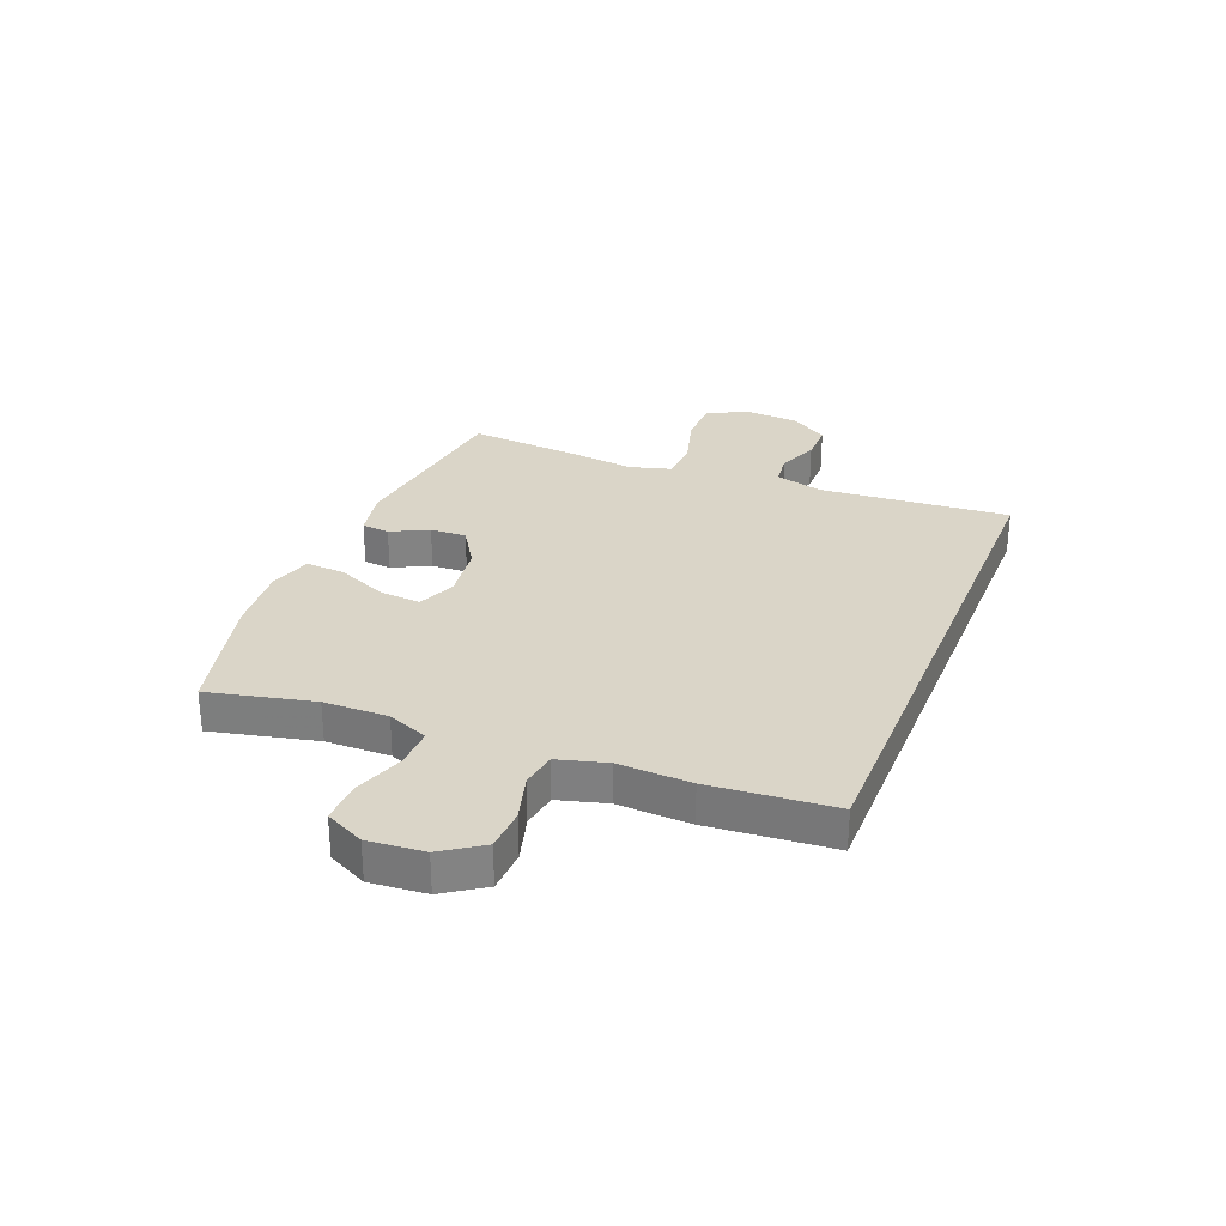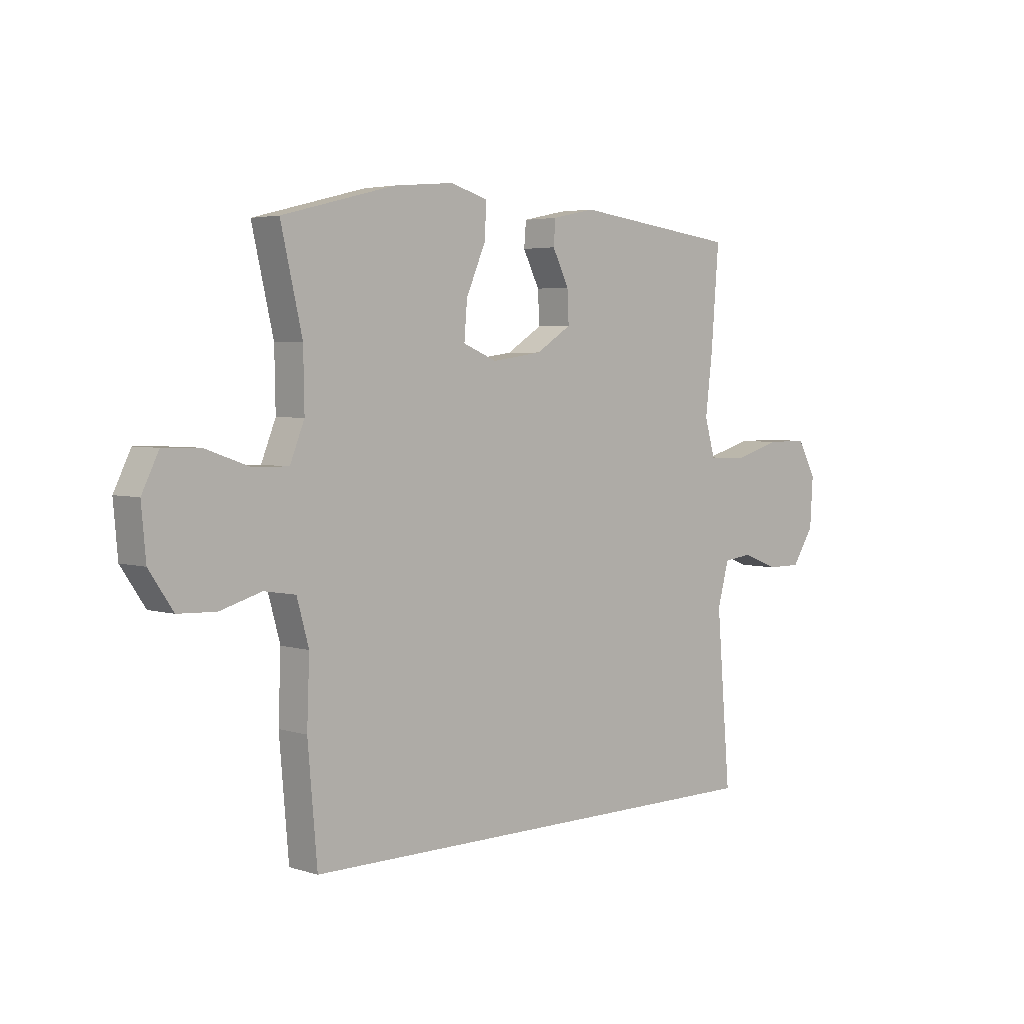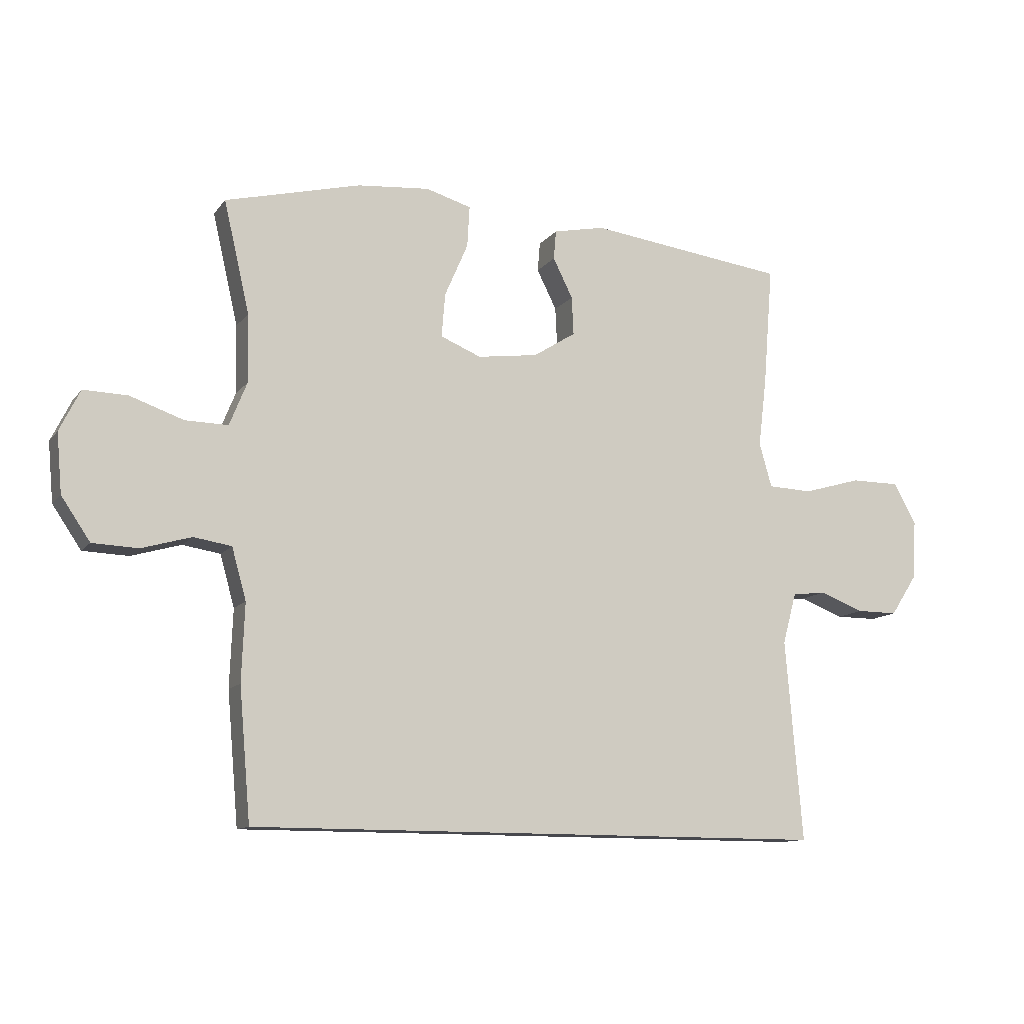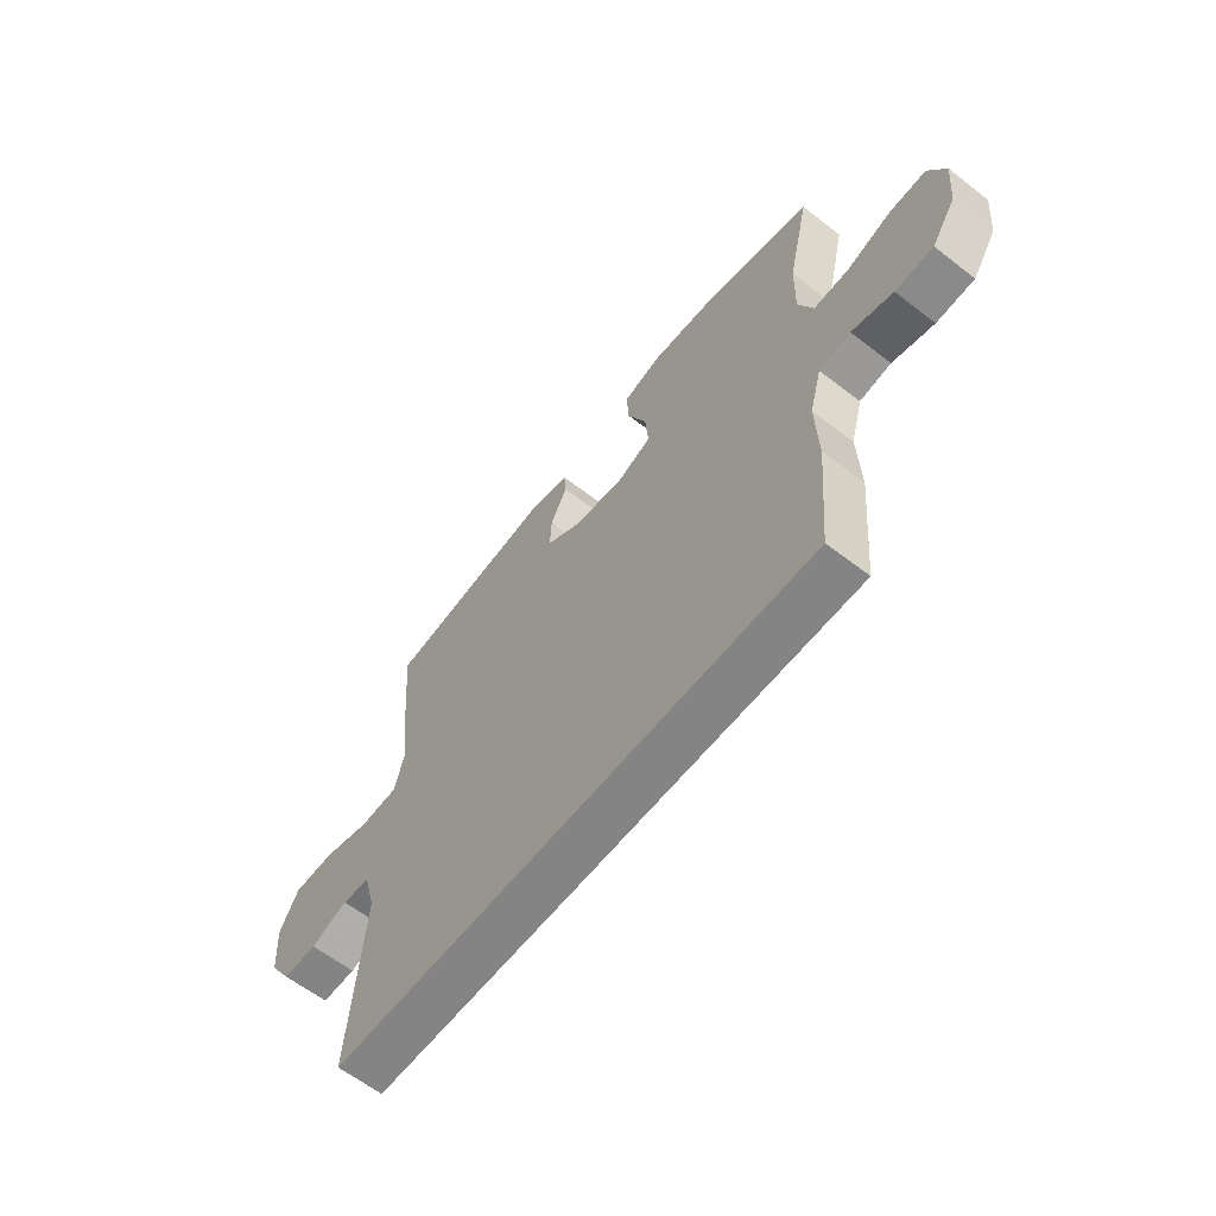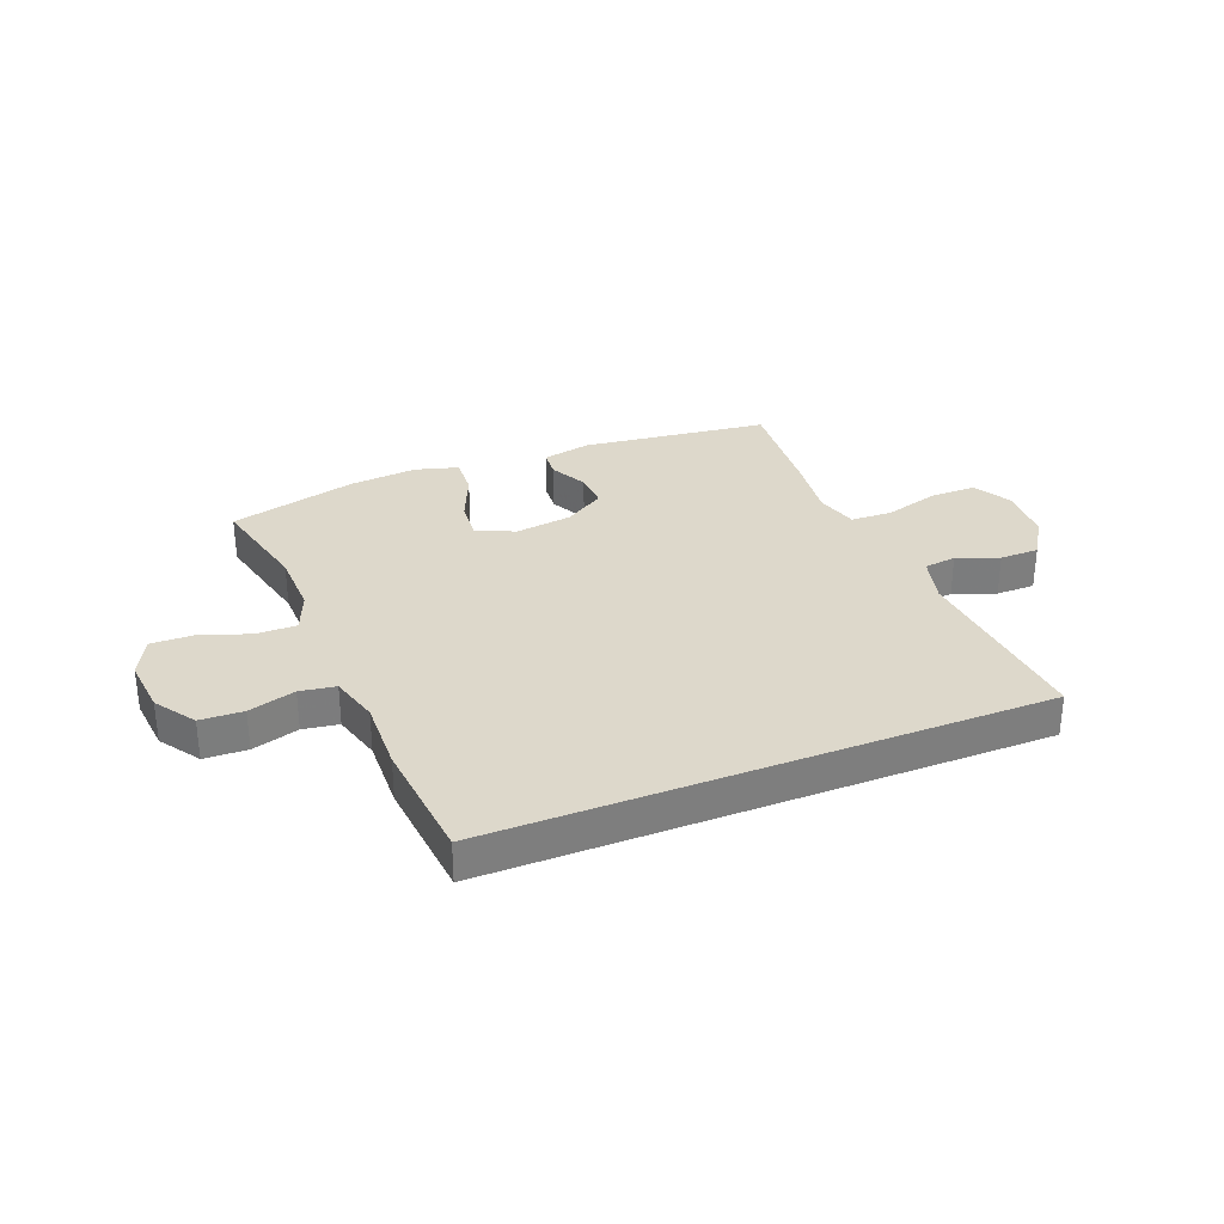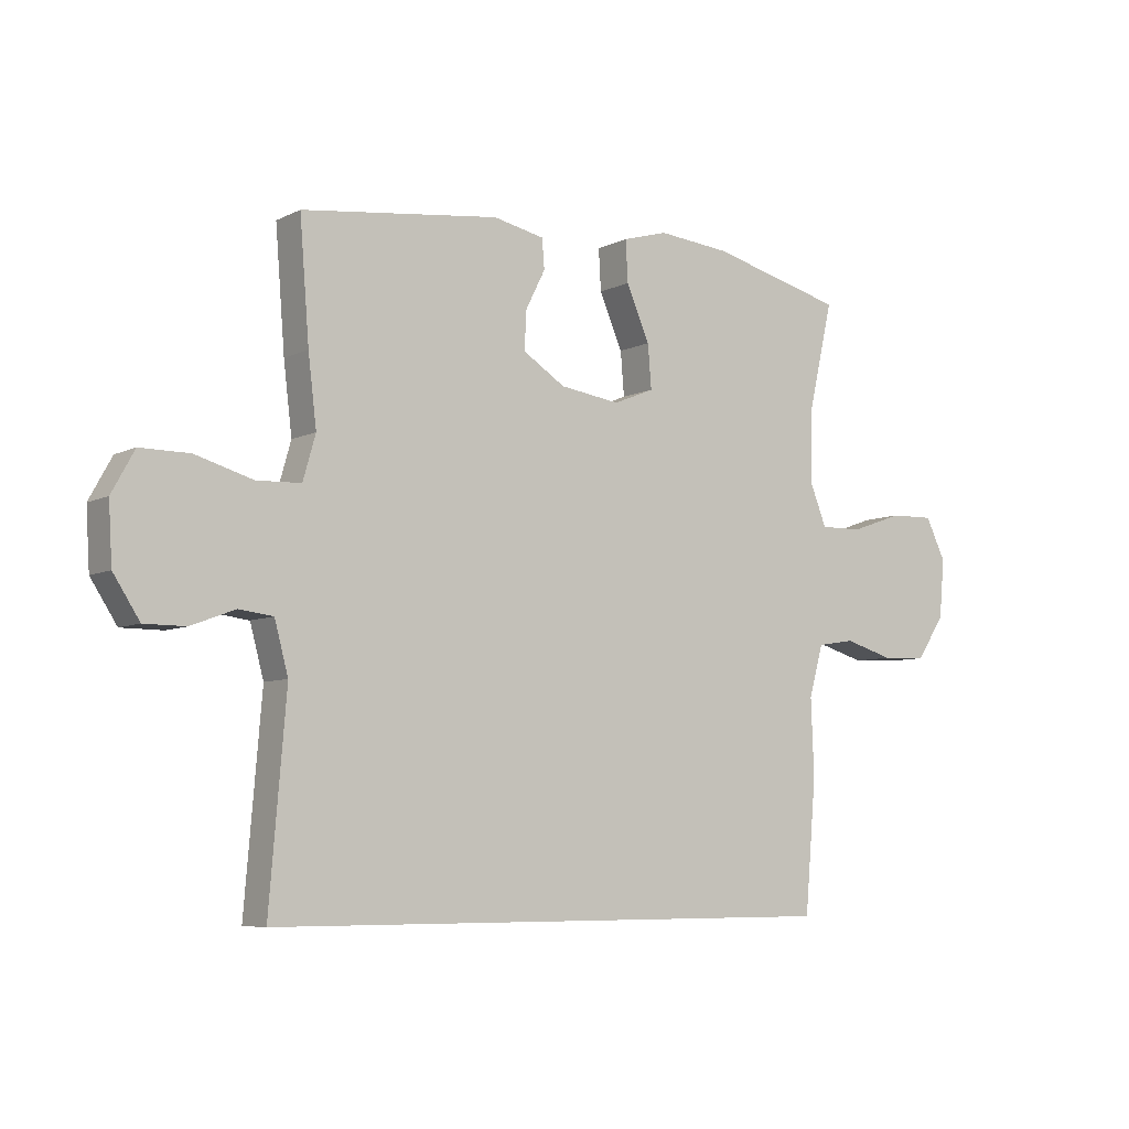
<metadata>
{"format":"obj","ext":"obj","renderer":"f3d","projection":"perspective","resolution":1024,"background":"white","views":[{"elev":29.3,"azim":111.9,"up":"+Y"},{"elev":3.9,"azim":135.7,"up":"+Z"},{"elev":-11.7,"azim":157.5,"up":"+Z"},{"elev":-61.5,"azim":51.8,"up":"+Z"},{"elev":31.4,"azim":158.2,"up":"+Y"},{"elev":-6.9,"azim":-35.9,"up":"+Z"}]}
</metadata>
<code>
v 0.5 0.07 0.5
v 0.457 0.07 0.314
v 0.455 0.07 0.2
v 0.484 0.07 0.128
v 0.555 0.07 0.129
v 0.644 0.07 0.16
v 0.718 0.07 0.162
v 0.752 0.07 0.093
v 0.743 0.07 -0.006
v 0.695 0.07 -0.077
v 0.619 0.07 -0.08
v 0.536 0.07 -0.056
v 0.473 0.07 -0.066
v 0.449 0.07 -0.152
v 0.454 0.07 -0.281
v 0.435 0.07 -0.5
v -0.537 0.07 -0.5
v -0.509 0.07 -0.163
v -0.532 0.07 -0.078
v -0.589 0.07 -0.071
v -0.663 0.07 -0.099
v -0.732 0.07 -0.099
v -0.776 0.07 -0.031
v -0.782 0.07 0.067
v -0.744 0.07 0.136
v -0.662 0.07 0.136
v -0.565 0.07 0.108
v -0.491 0.07 0.111
v -0.47 0.07 0.185
v -0.484 0.07 0.301
v -0.5 0.07 0.5
v -0.168 0.07 0.542
v -0.082 0.07 0.524
v -0.078 0.07 0.475
v -0.111 0.07 0.409
v -0.114 0.07 0.345
v -0.043 0.07 0.3
v 0.058 0.07 0.286
v 0.126 0.07 0.314
v 0.12 0.07 0.387
v 0.081 0.07 0.477
v 0.077 0.07 0.546
v 0.153 0.07 0.568
v 0.274 0.07 0.557
v 0.5 0 0.5
v 0.457 0 0.314
v 0.455 0 0.2
v 0.484 0 0.128
v 0.555 0 0.129
v 0.644 0 0.16
v 0.718 0 0.162
v 0.752 0 0.093
v 0.743 0 -0.006
v 0.695 0 -0.077
v 0.619 0 -0.08
v 0.536 0 -0.056
v 0.473 0 -0.066
v 0.449 0 -0.152
v 0.454 0 -0.281
v 0.435 0 -0.5
v -0.537 0 -0.5
v -0.509 0 -0.163
v -0.532 0 -0.078
v -0.589 0 -0.071
v -0.663 0 -0.099
v -0.732 0 -0.099
v -0.776 0 -0.031
v -0.782 0 0.067
v -0.744 0 0.136
v -0.662 0 0.136
v -0.565 0 0.108
v -0.491 0 0.111
v -0.47 0 0.185
v -0.484 0 0.301
v -0.5 0 0.5
v -0.168 0 0.542
v -0.082 0 0.524
v -0.078 0 0.475
v -0.111 0 0.409
v -0.114 0 0.345
v -0.043 0 0.3
v 0.058 0 0.286
v 0.126 0 0.314
v 0.12 0 0.387
v 0.081 0 0.477
v 0.077 0 0.546
v 0.153 0 0.568
v 0.274 0 0.557
f 44 1 2
f 43 44 2
f 42 43 2
f 41 42 2
f 40 41 2
f 39 40 2 3
f 38 39 3 4
f 37 38 4
f 33 34 35
f 32 33 35
f 31 32 35
f 30 31 35
f 29 30 35
f 28 29 35 36
f 25 26 27
f 24 25 27
f 23 24 27
f 22 23 27
f 21 22 27
f 20 21 27
f 19 20 27 28
f 28 36 37
f 19 28 37
f 18 19 37
f 17 18 37
f 16 17 37
f 15 16 37
f 14 15 37
f 10 11 12
f 9 10 12
f 8 9 12
f 7 8 12
f 6 7 12
f 5 6 12
f 4 5 12 13
f 4 13 14 37
f 46 45 88
f 46 88 87
f 46 87 86
f 46 86 85
f 46 85 84
f 47 46 84 83
f 48 47 83 82
f 48 82 81
f 79 78 77
f 79 77 76
f 79 76 75
f 79 75 74
f 79 74 73
f 80 79 73 72
f 71 70 69
f 71 69 68
f 71 68 67
f 71 67 66
f 71 66 65
f 71 65 64
f 72 71 64 63
f 81 80 72
f 81 72 63
f 81 63 62
f 81 62 61
f 81 61 60
f 81 60 59
f 81 59 58
f 56 55 54
f 56 54 53
f 56 53 52
f 56 52 51
f 56 51 50
f 56 50 49
f 57 56 49 48
f 81 58 57 48
f 1 45 46 2
f 2 46 47 3
f 3 47 48 4
f 4 48 49 5
f 5 49 50 6
f 6 50 51 7
f 7 51 52 8
f 8 52 53 9
f 9 53 54 10
f 10 54 55 11
f 11 55 56 12
f 12 56 57 13
f 13 57 58 14
f 14 58 59 15
f 15 59 60 16
f 16 60 61 17
f 17 61 62 18
f 18 62 63 19
f 19 63 64 20
f 20 64 65 21
f 21 65 66 22
f 22 66 67 23
f 23 67 68 24
f 24 68 69 25
f 25 69 70 26
f 26 70 71 27
f 27 71 72 28
f 28 72 73 29
f 29 73 74 30
f 30 74 75 31
f 31 75 76 32
f 32 76 77 33
f 33 77 78 34
f 34 78 79 35
f 35 79 80 36
f 36 80 81 37
f 37 81 82 38
f 38 82 83 39
f 39 83 84 40
f 40 84 85 41
f 41 85 86 42
f 42 86 87 43
f 43 87 88 44
f 44 88 45 1

</code>
